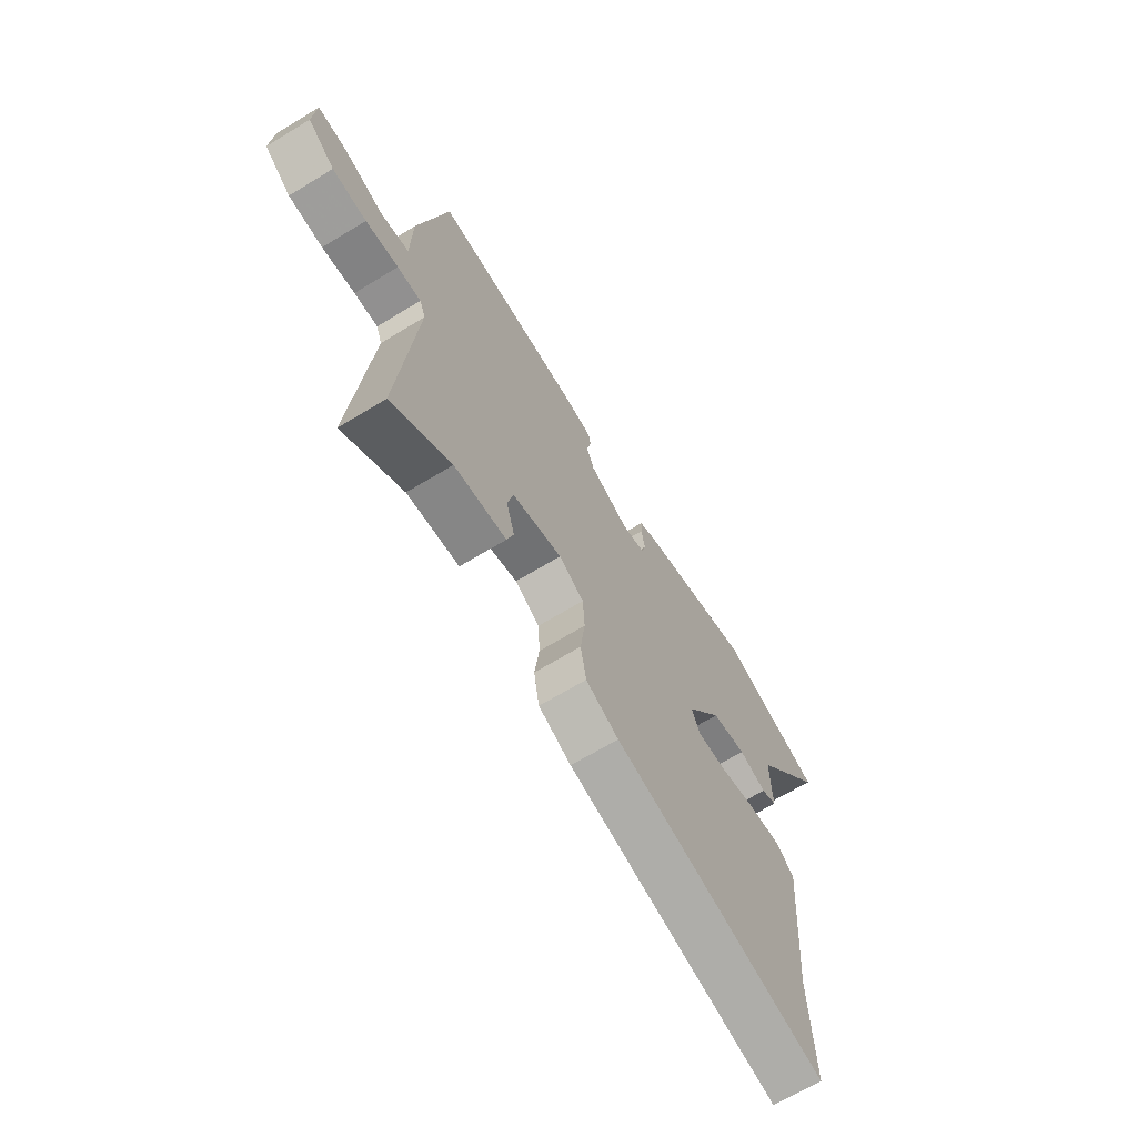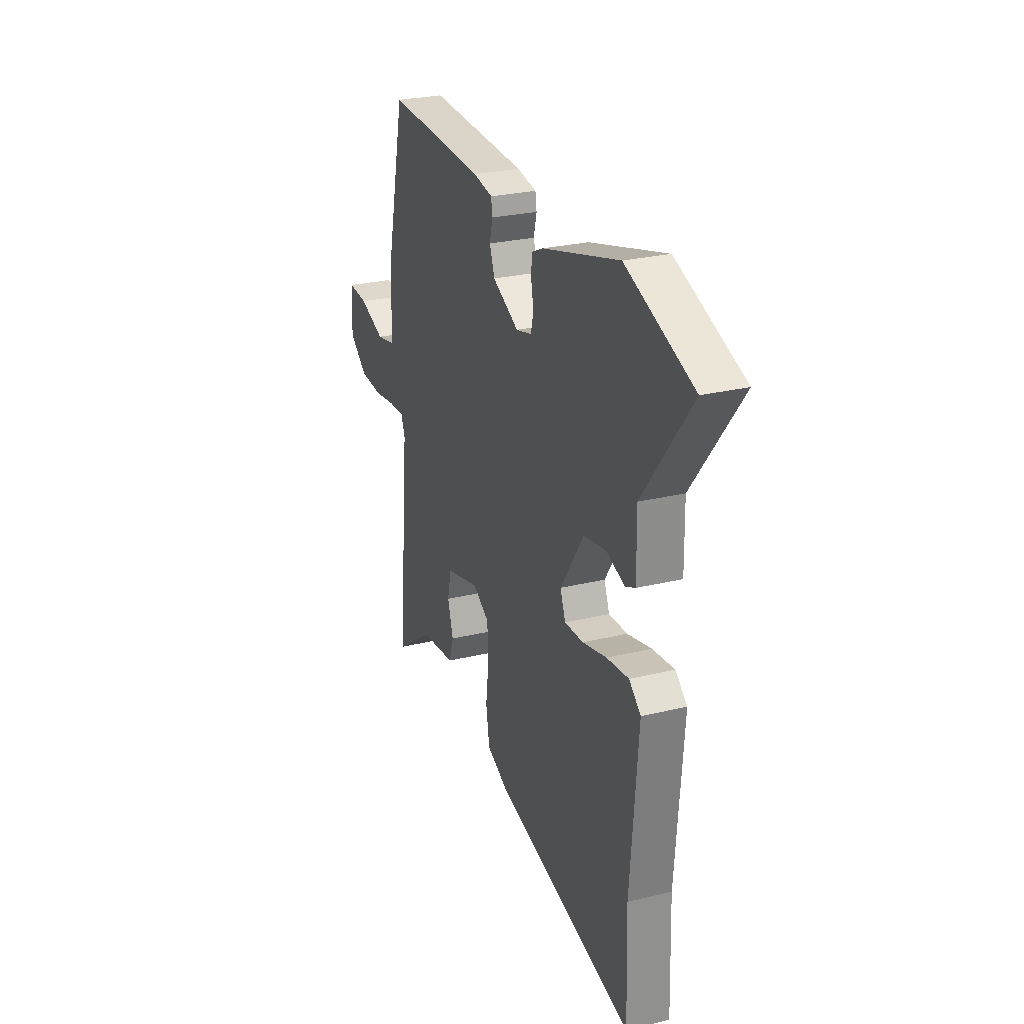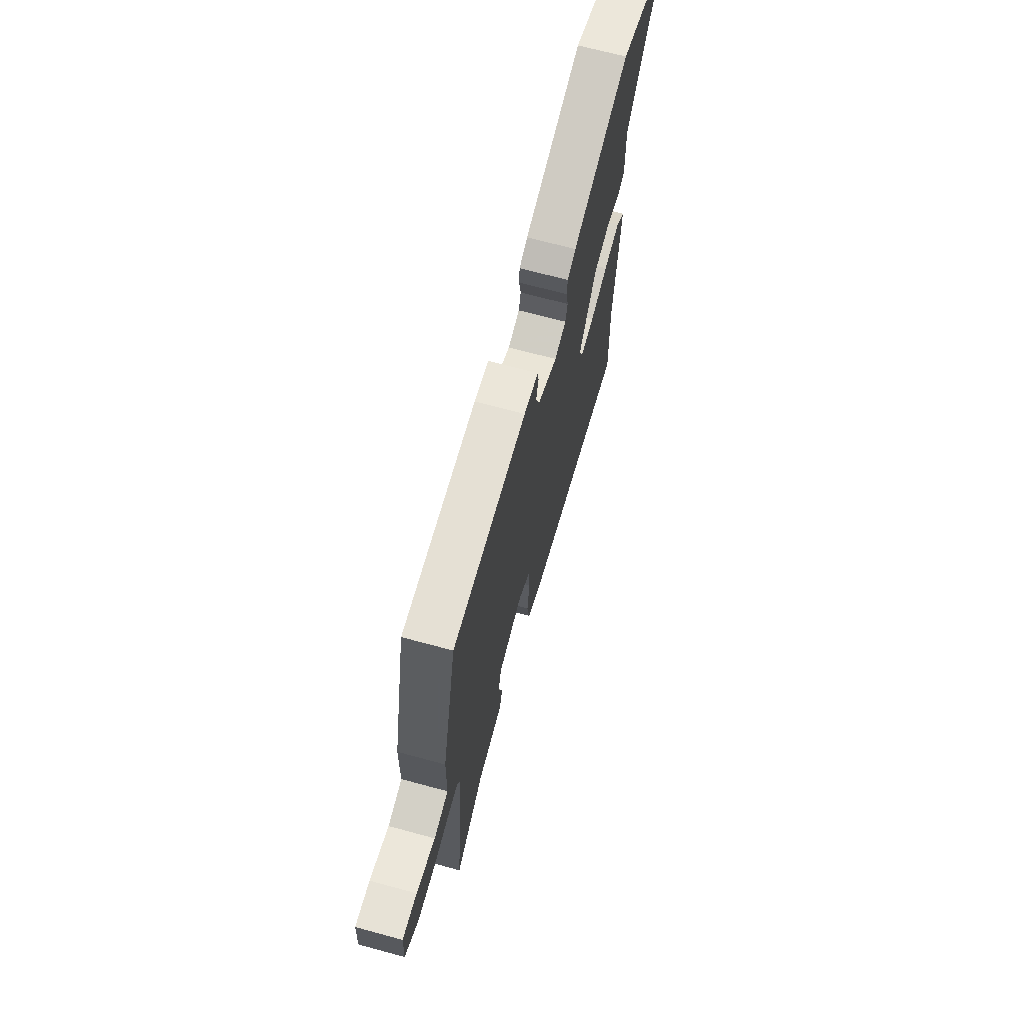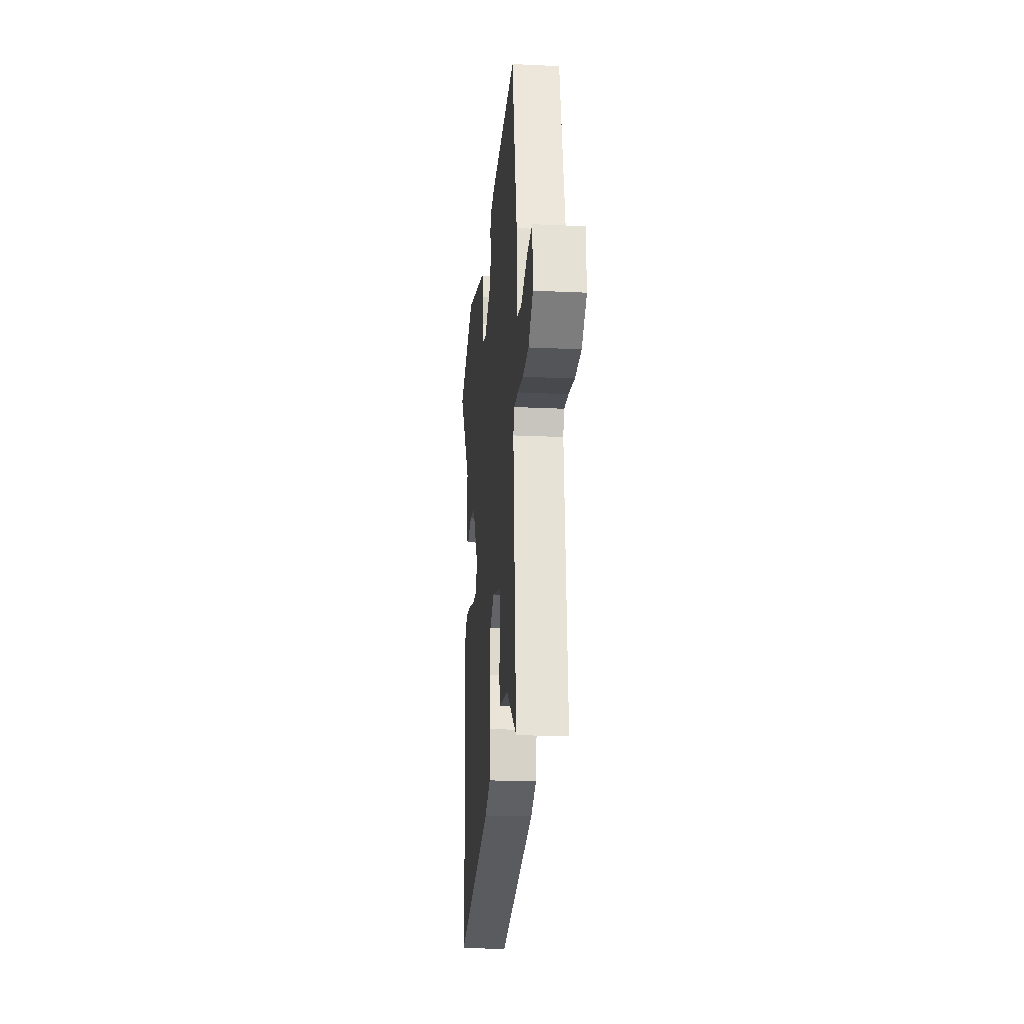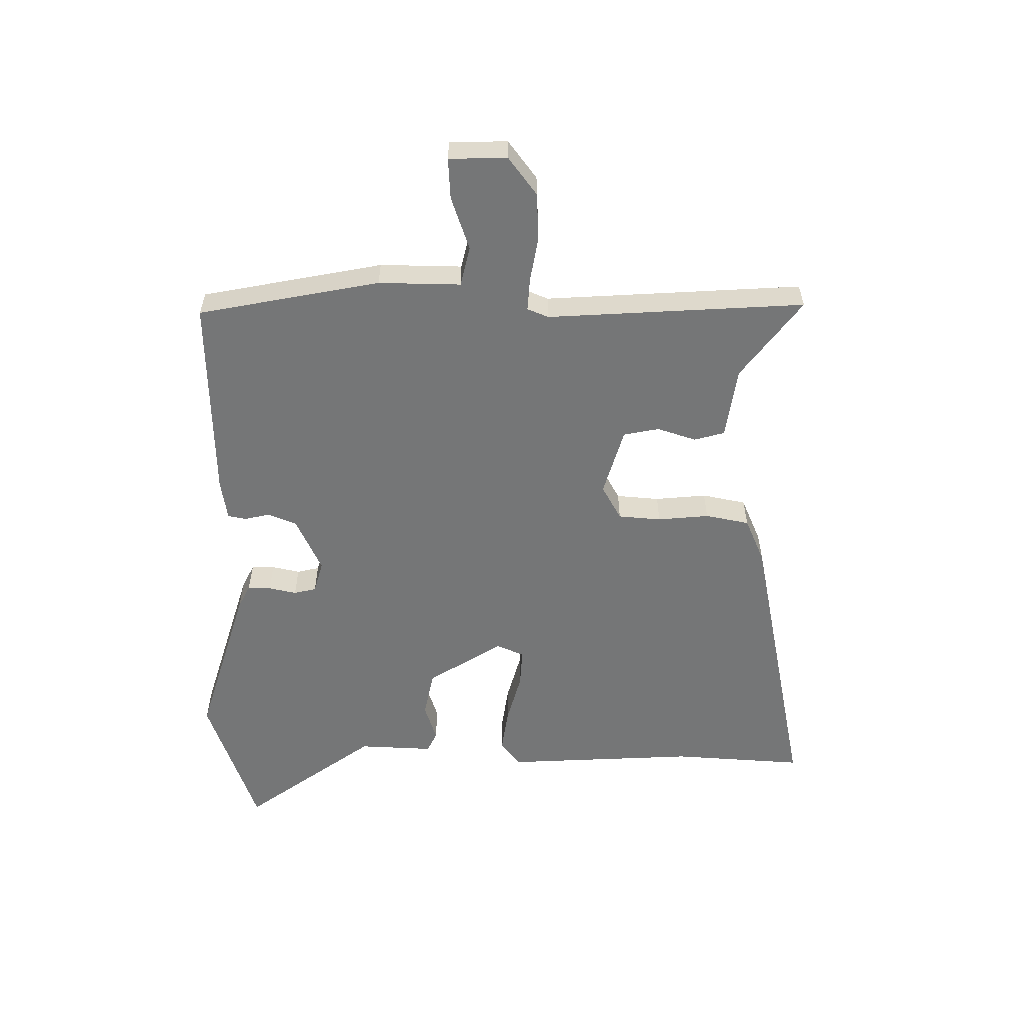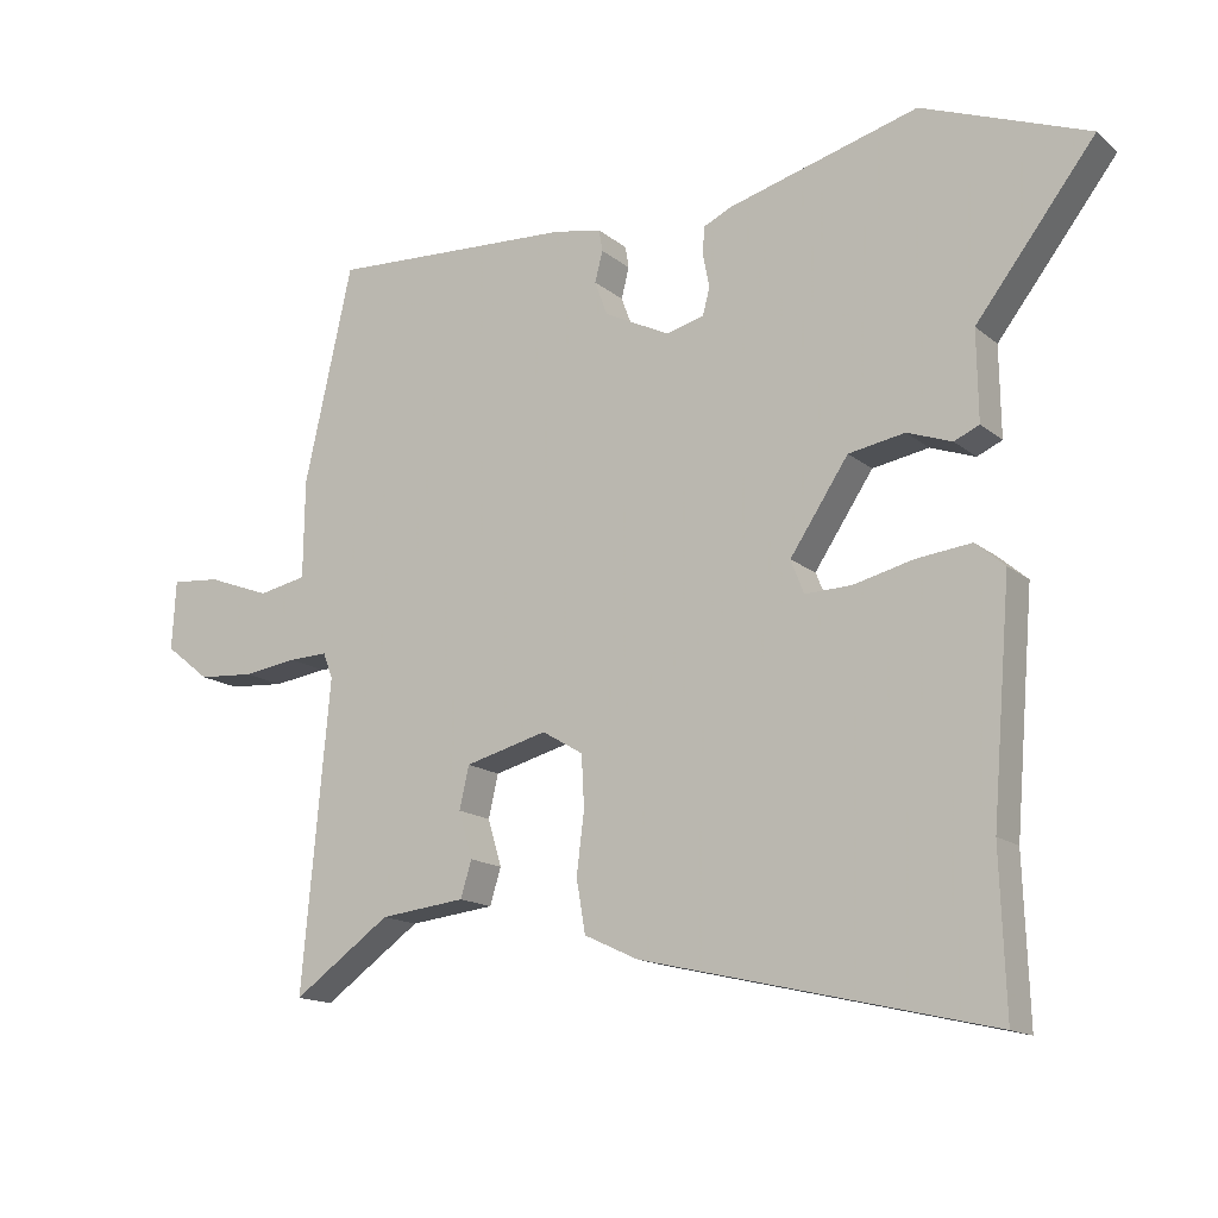
<metadata>
{"format":"obj","ext":"obj","renderer":"f3d","projection":"perspective","resolution":1024,"background":"white","views":[{"elev":-67.4,"azim":121.3,"up":"+Z"},{"elev":26.4,"azim":-111.0,"up":"+Z"},{"elev":68.5,"azim":105.2,"up":"+Z"},{"elev":-20.5,"azim":85.1,"up":"+Z"},{"elev":-56.7,"azim":87.9,"up":"+Y"},{"elev":-15.0,"azim":-148.7,"up":"+Z"}]}
</metadata>
<code>
v 0.475 0.07 0.495
v 0.544 0.07 0.185
v 0.546 0.07 0.044
v 0.615 0.07 0.03
v 0.706 0.07 0.064
v 0.776 0.07 0.07
v 0.782 0.07 -0.029
v 0.718 0.07 -0.08
v 0.637 0.07 -0.086
v 0.559 0.07 -0.075
v 0.503 0.07 -0.073
v 0.489 0.07 -0.11
v 0.529 0.07 -0.551
v 0.389 0.07 -0.452
v 0.266 0.07 -0.438
v 0.25 0.07 -0.386
v 0.27 0.07 -0.319
v 0.256 0.07 -0.258
v 0.138 0.07 -0.227
v 0.079 0.07 -0.262
v 0.075 0.07 -0.336
v 0.086 0.07 -0.424
v 0.073 0.07 -0.5
v -0.004 0.07 -0.536
v -0.505 0.07 -0.653
v -0.497 0.07 -0.426
v -0.524 0.07 -0.098
v -0.482 0.07 -0.062
v -0.403 0.07 -0.071
v -0.317 0.07 -0.092
v -0.25 0.07 -0.094
v -0.231 0.07 -0.046
v -0.315 0.07 0.08
v -0.396 0.07 0.094
v -0.46 0.07 0.071
v -0.496 0.07 0.087
v -0.494 0.07 0.215
v -0.665 0.07 0.437
v -0.426 0.07 0.528
v -0.151 0.07 0.452
v -0.111 0.07 0.433
v -0.109 0.07 0.393
v -0.118 0.07 0.345
v -0.108 0.07 0.307
v -0.053 0.07 0.293
v 0.041 0.07 0.34
v 0.059 0.07 0.389
v 0.048 0.07 0.433
v 0.053 0.07 0.464
v 0.122 0.07 0.477
v 0.475 0 0.495
v 0.544 0 0.185
v 0.546 0 0.044
v 0.615 0 0.03
v 0.706 0 0.064
v 0.776 0 0.07
v 0.782 0 -0.029
v 0.718 0 -0.08
v 0.637 0 -0.086
v 0.559 0 -0.075
v 0.503 0 -0.073
v 0.489 0 -0.11
v 0.529 0 -0.551
v 0.389 0 -0.452
v 0.266 0 -0.438
v 0.25 0 -0.386
v 0.27 0 -0.319
v 0.256 0 -0.258
v 0.138 0 -0.227
v 0.079 0 -0.262
v 0.075 0 -0.336
v 0.086 0 -0.424
v 0.073 0 -0.5
v -0.004 0 -0.536
v -0.505 0 -0.653
v -0.497 0 -0.426
v -0.524 0 -0.098
v -0.482 0 -0.062
v -0.403 0 -0.071
v -0.317 0 -0.092
v -0.25 0 -0.094
v -0.231 0 -0.046
v -0.315 0 0.08
v -0.396 0 0.094
v -0.46 0 0.071
v -0.496 0 0.087
v -0.494 0 0.215
v -0.665 0 0.437
v -0.426 0 0.528
v -0.151 0 0.452
v -0.111 0 0.433
v -0.109 0 0.393
v -0.118 0 0.345
v -0.108 0 0.307
v -0.053 0 0.293
v 0.041 0 0.34
v 0.059 0 0.389
v 0.048 0 0.433
v 0.053 0 0.464
v 0.122 0 0.477
f 1 2 3
f 50 1 3
f 49 50 3
f 48 49 3
f 47 48 3
f 46 47 3
f 45 46 3
f 44 45 3
f 41 42 43
f 40 41 43
f 39 40 43
f 38 39 43
f 37 38 43
f 37 43 44
f 36 37 44
f 35 36 44
f 34 35 44
f 33 34 44 3
f 28 29 30
f 27 28 30
f 26 27 30
f 26 30 31
f 25 26 31
f 24 25 31
f 23 24 31
f 22 23 31
f 21 22 31
f 20 21 31 32
f 14 15 16 17
f 14 17 18
f 13 14 18
f 12 13 18
f 11 12 18 19
f 8 9 10
f 7 8 10
f 6 7 10
f 5 6 10
f 4 5 10
f 4 10 11
f 3 4 11 19
f 20 32 33
f 19 20 33
f 3 19 33
f 53 52 51
f 53 51 100
f 53 100 99
f 53 99 98
f 53 98 97
f 53 97 96
f 53 96 95
f 53 95 94
f 93 92 91
f 93 91 90
f 93 90 89
f 93 89 88
f 93 88 87
f 94 93 87
f 94 87 86
f 94 86 85
f 94 85 84
f 53 94 84 83
f 80 79 78
f 80 78 77
f 80 77 76
f 81 80 76
f 81 76 75
f 81 75 74
f 81 74 73
f 81 73 72
f 81 72 71
f 82 81 71 70
f 67 66 65 64
f 68 67 64
f 68 64 63
f 68 63 62
f 69 68 62 61
f 60 59 58
f 60 58 57
f 60 57 56
f 60 56 55
f 60 55 54
f 61 60 54
f 69 61 54 53
f 83 82 70
f 83 70 69
f 83 69 53
f 1 51 52 2
f 2 52 53 3
f 3 53 54 4
f 4 54 55 5
f 5 55 56 6
f 6 56 57 7
f 7 57 58 8
f 8 58 59 9
f 9 59 60 10
f 10 60 61 11
f 11 61 62 12
f 12 62 63 13
f 13 63 64 14
f 14 64 65 15
f 15 65 66 16
f 16 66 67 17
f 17 67 68 18
f 18 68 69 19
f 19 69 70 20
f 20 70 71 21
f 21 71 72 22
f 22 72 73 23
f 23 73 74 24
f 24 74 75 25
f 25 75 76 26
f 26 76 77 27
f 27 77 78 28
f 28 78 79 29
f 29 79 80 30
f 30 80 81 31
f 31 81 82 32
f 32 82 83 33
f 33 83 84 34
f 34 84 85 35
f 35 85 86 36
f 36 86 87 37
f 37 87 88 38
f 38 88 89 39
f 39 89 90 40
f 40 90 91 41
f 41 91 92 42
f 42 92 93 43
f 43 93 94 44
f 44 94 95 45
f 45 95 96 46
f 46 96 97 47
f 47 97 98 48
f 48 98 99 49
f 49 99 100 50
f 50 100 51 1

</code>
